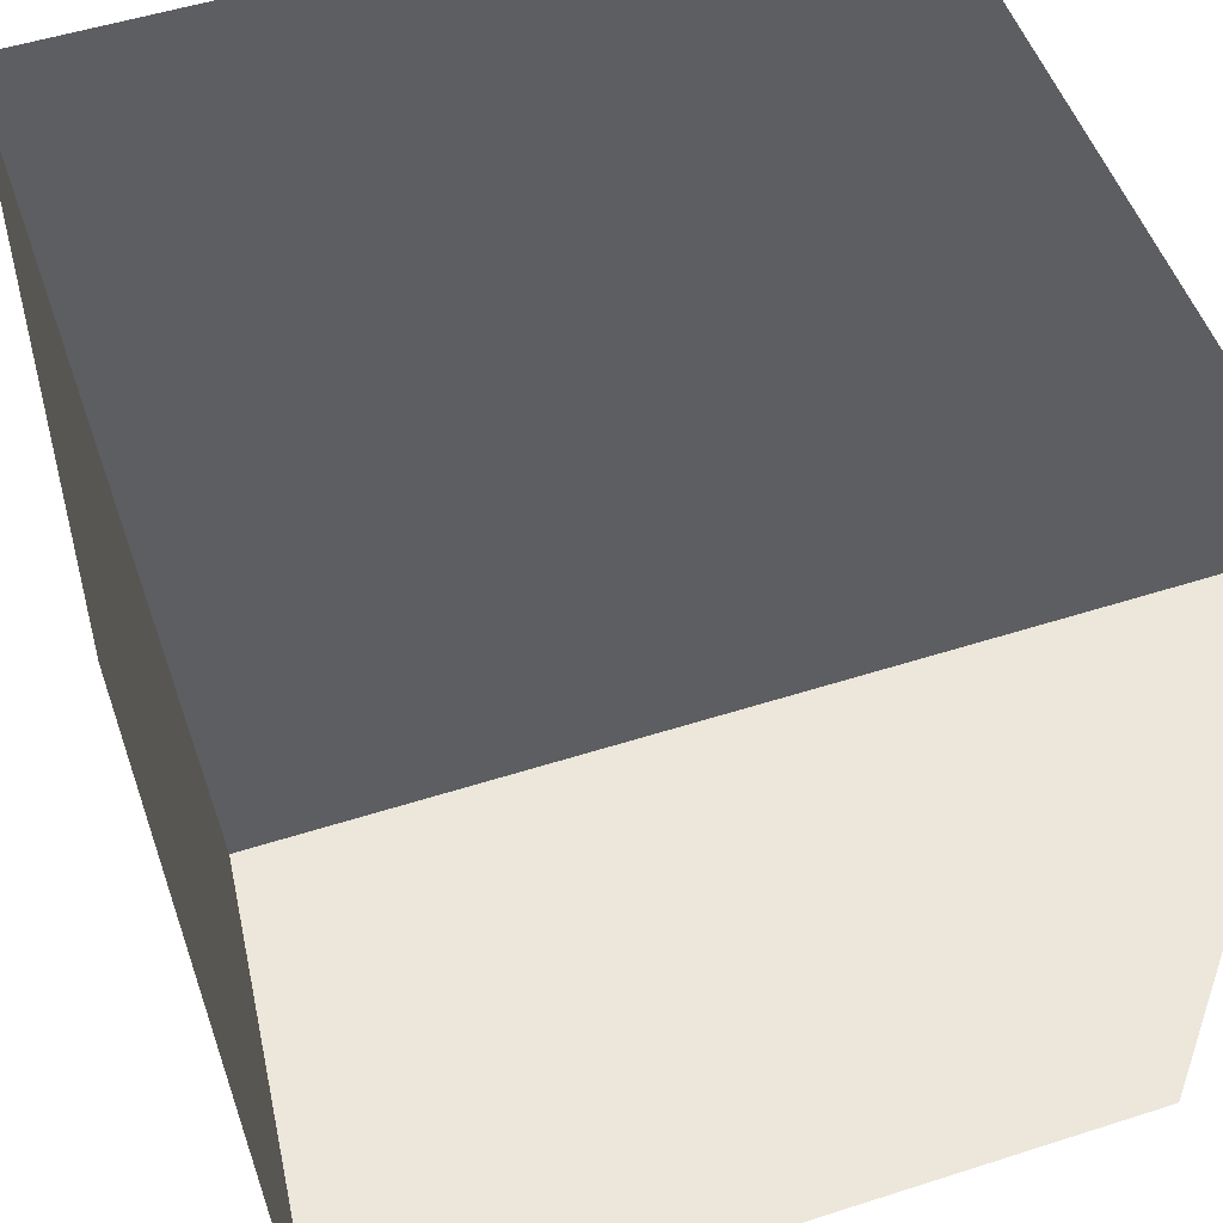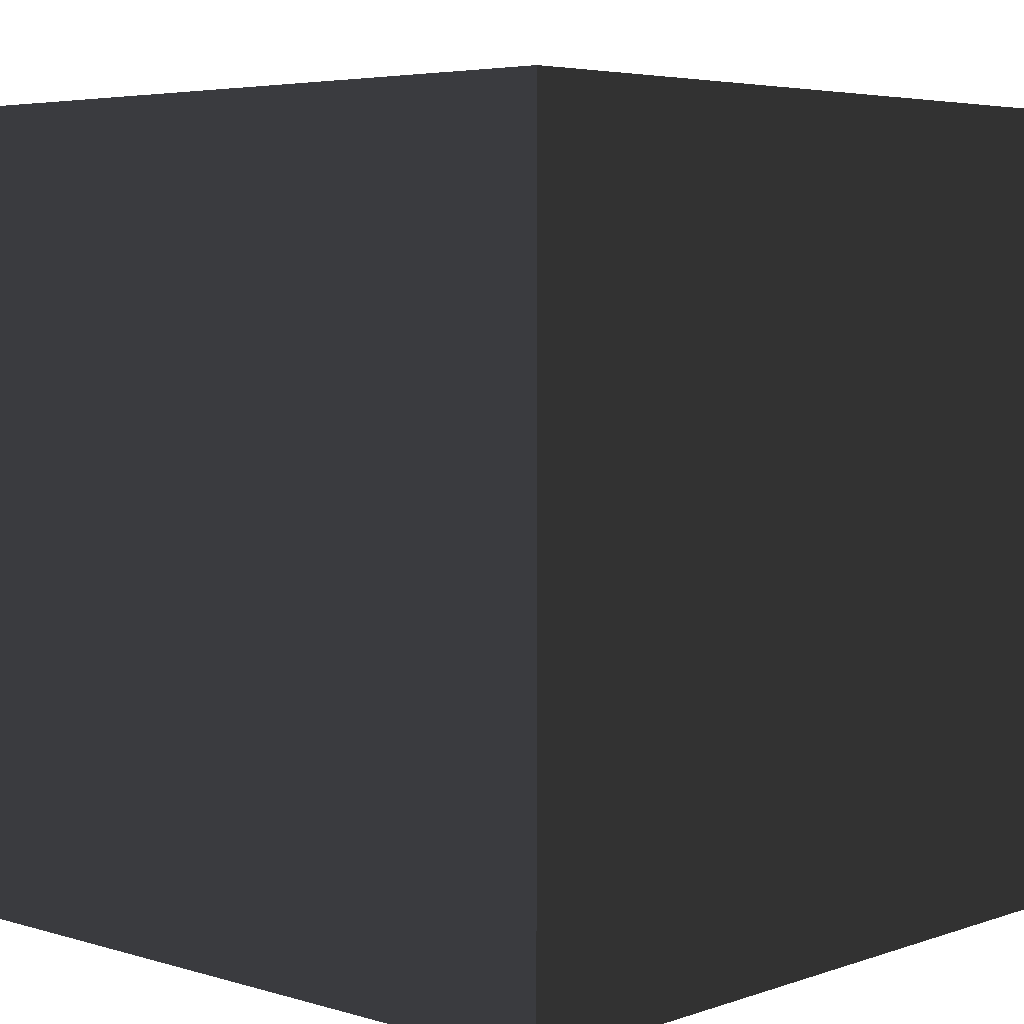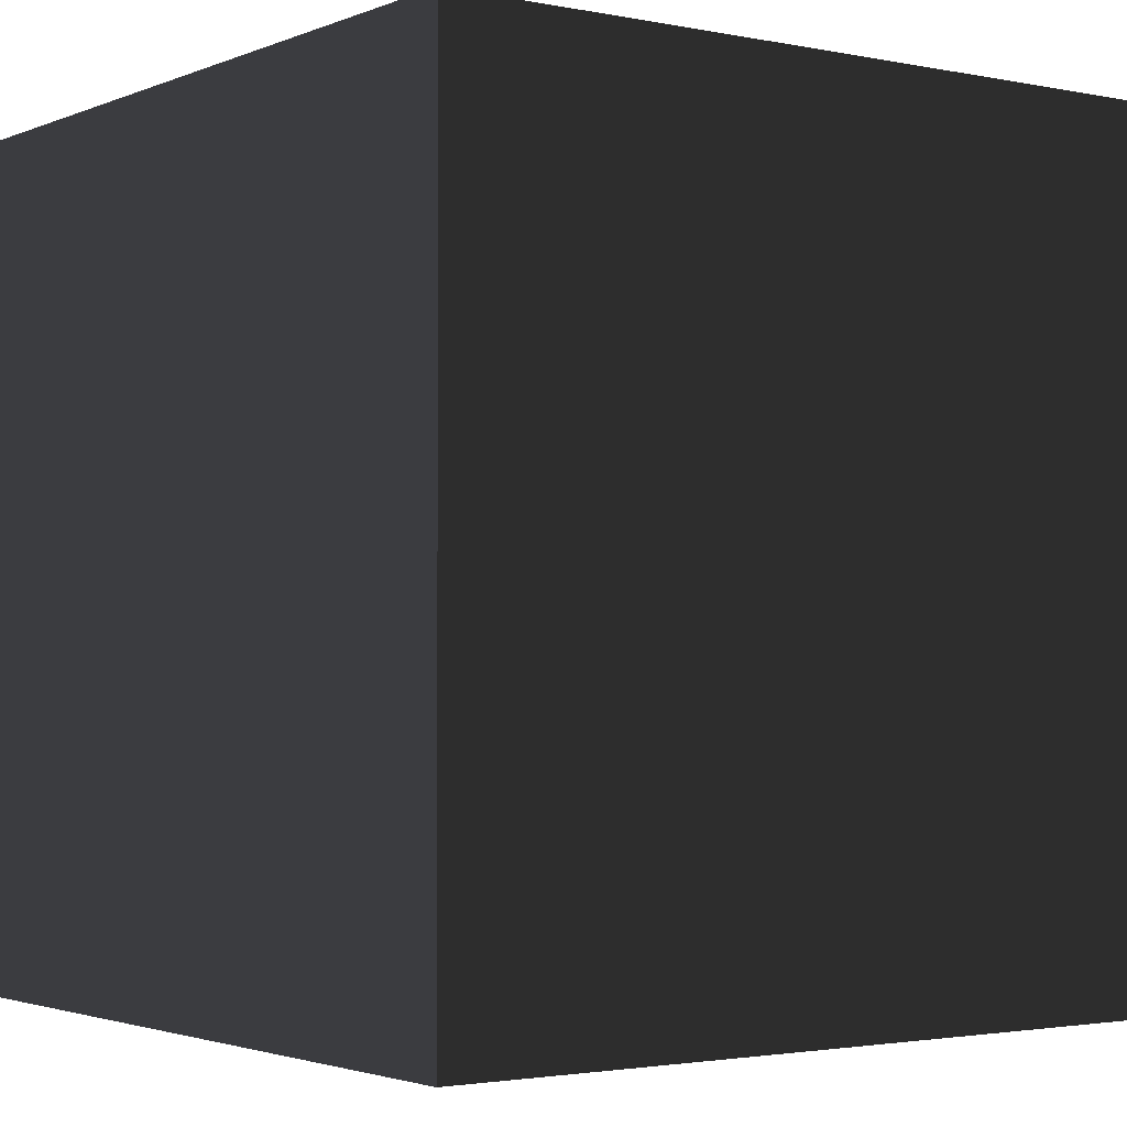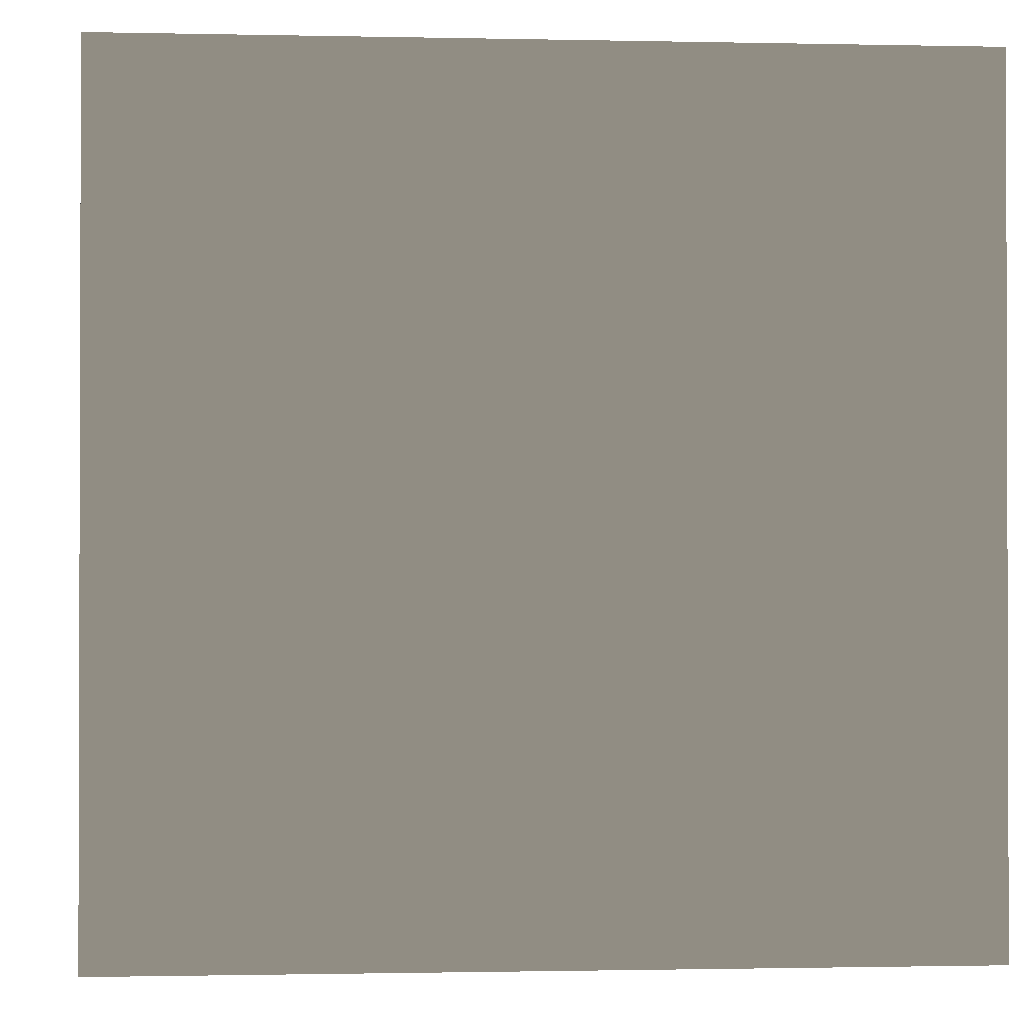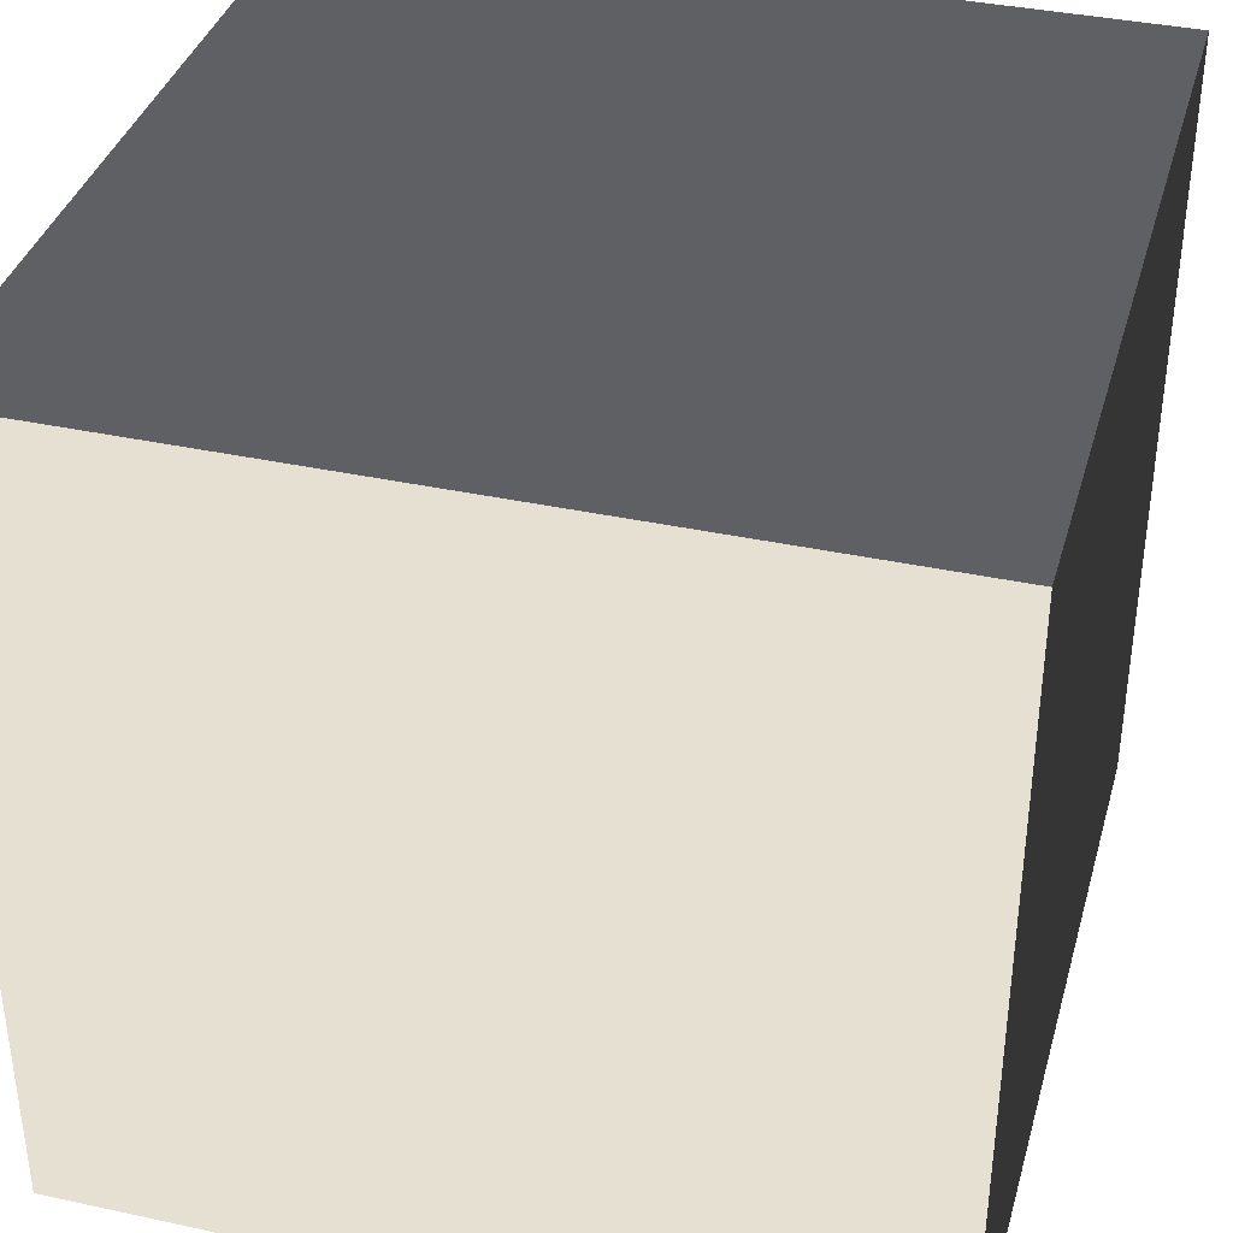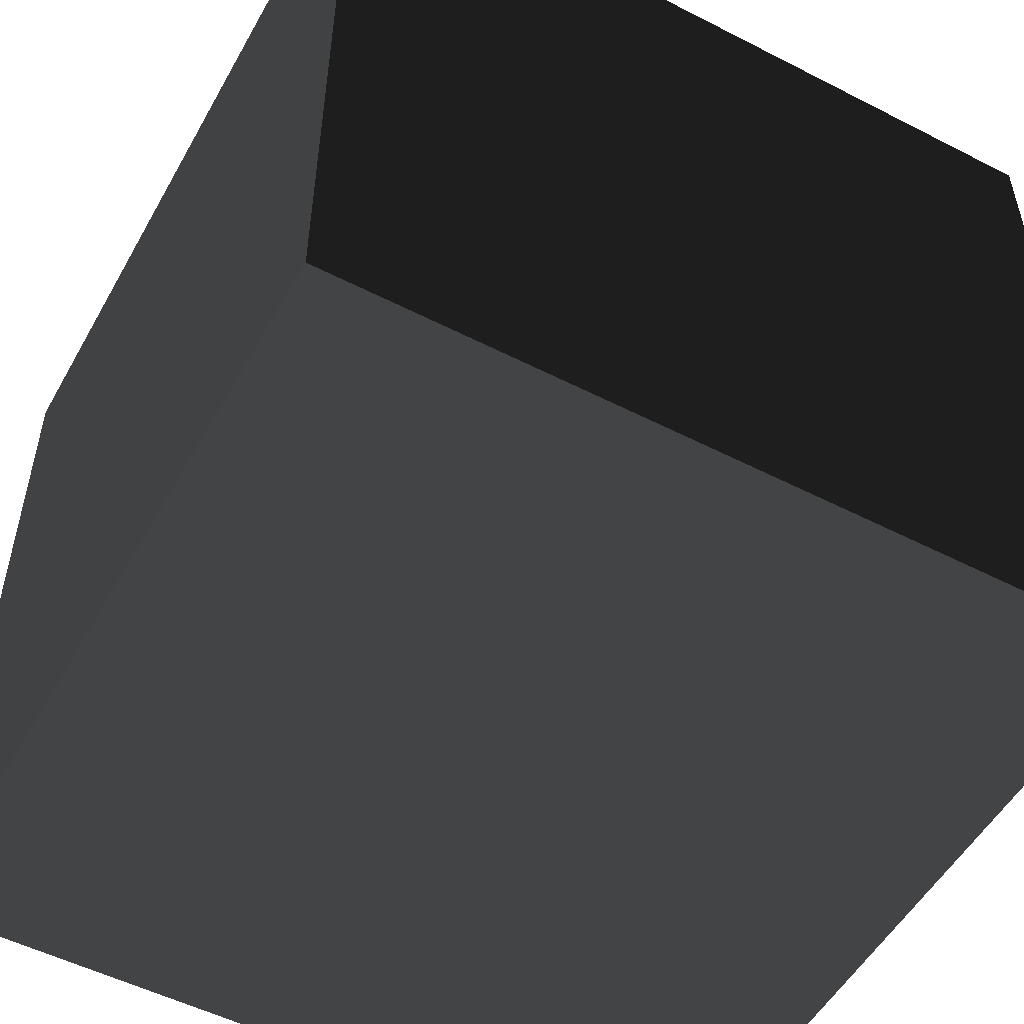
<metadata>
{"format":"obj","ext":"obj","renderer":"f3d","projection":"perspective","resolution":1024,"background":"white","views":[{"elev":52.2,"azim":160.9,"up":"+Z"},{"elev":4.9,"azim":-137.0,"up":"+Y"},{"elev":-2.3,"azim":-125.7,"up":"+Y"},{"elev":-1.0,"azim":-4.7,"up":"+Y"},{"elev":37.4,"azim":15.5,"up":"+Y"},{"elev":-52.8,"azim":-28.8,"up":"+Y"}]}
</metadata>
<code>
v -0.05 -0.05 -1.091e-07
v 0.05 -0.05 -1.046e-07
v 0.05 0.05 -1.137e-07
v -0.05 0.05 -1.182e-07
v -0.05 -0.05 0.1
v -0.05 0.05 0.1
v 0.05 0.05 0.1
v 0.05 -0.05 0.1
v -0.05 -0.05 -1.091e-07
v -0.05 -0.05 0.1
v 0.05 -0.05 0.1
v 0.05 -0.05 -1.046e-07
v 0.05 -0.05 -1.046e-07
v 0.05 -0.05 0.1
v 0.05 0.05 0.1
v 0.05 0.05 -1.137e-07
v 0.05 0.05 -1.137e-07
v 0.05 0.05 0.1
v -0.05 0.05 0.1
v -0.05 0.05 -1.182e-07
v -0.05 0.05 -1.182e-07
v -0.05 0.05 0.1
v -0.05 -0.05 0.1
v -0.05 -0.05 -1.091e-07
g Crate_(66)_22340_520
f 1 3 2
f 1 4 3
f 5 7 6
f 5 8 7
f 9 11 10
f 9 12 11
f 13 15 14
f 13 16 15
f 17 19 18
f 17 20 19
f 21 23 22
f 21 24 23

</code>
